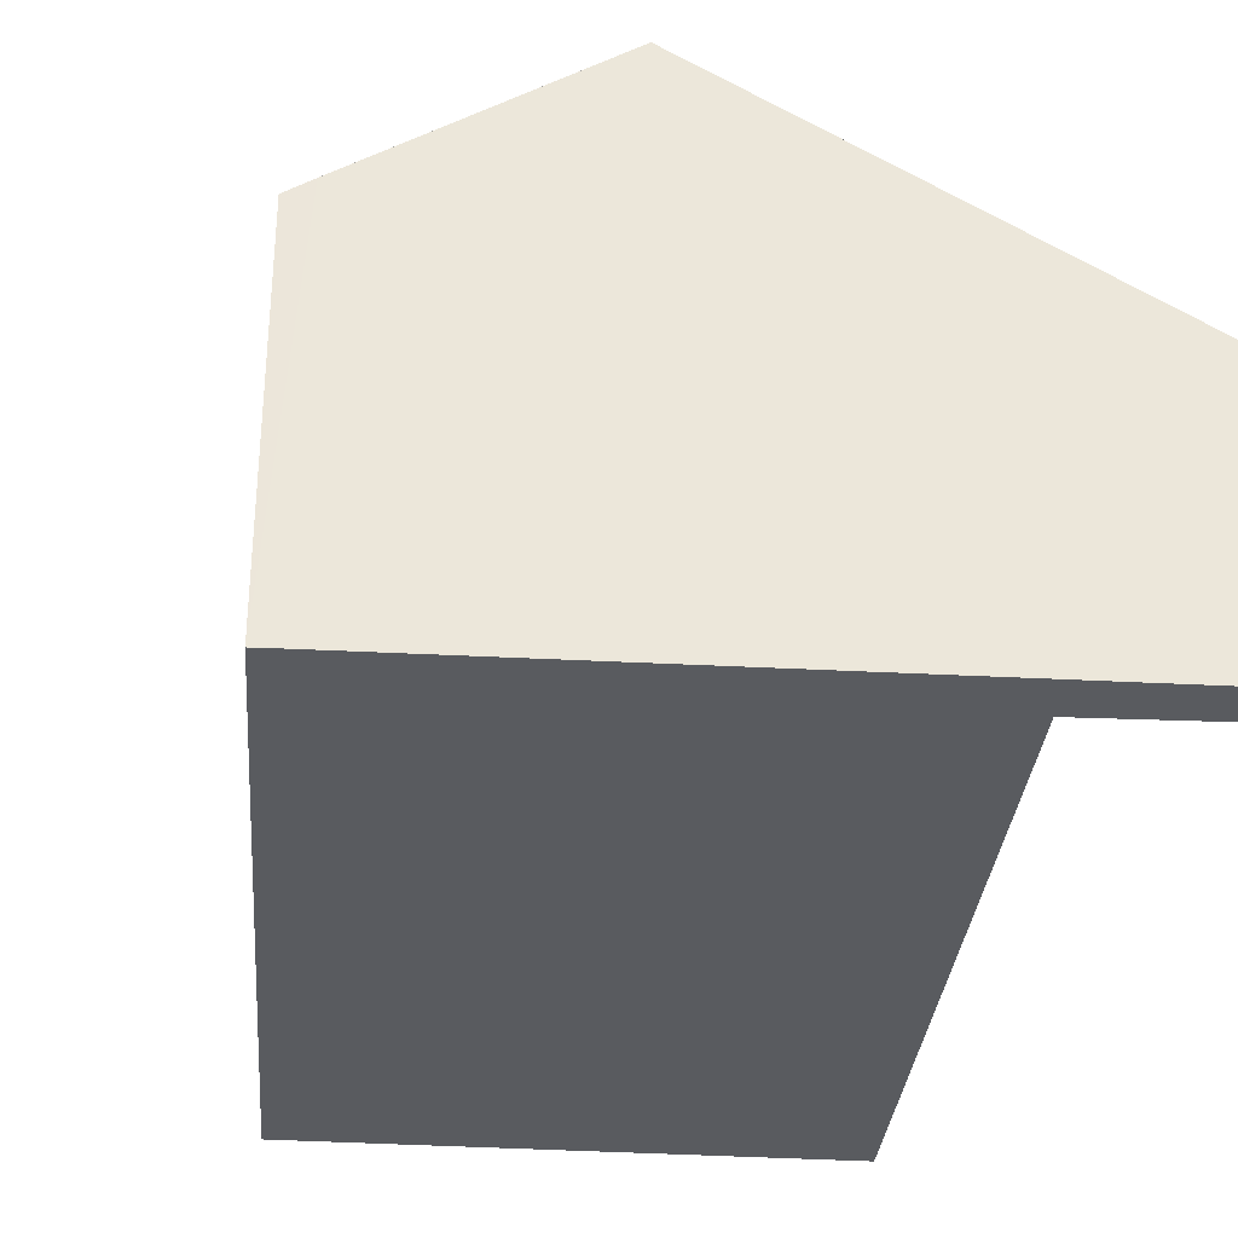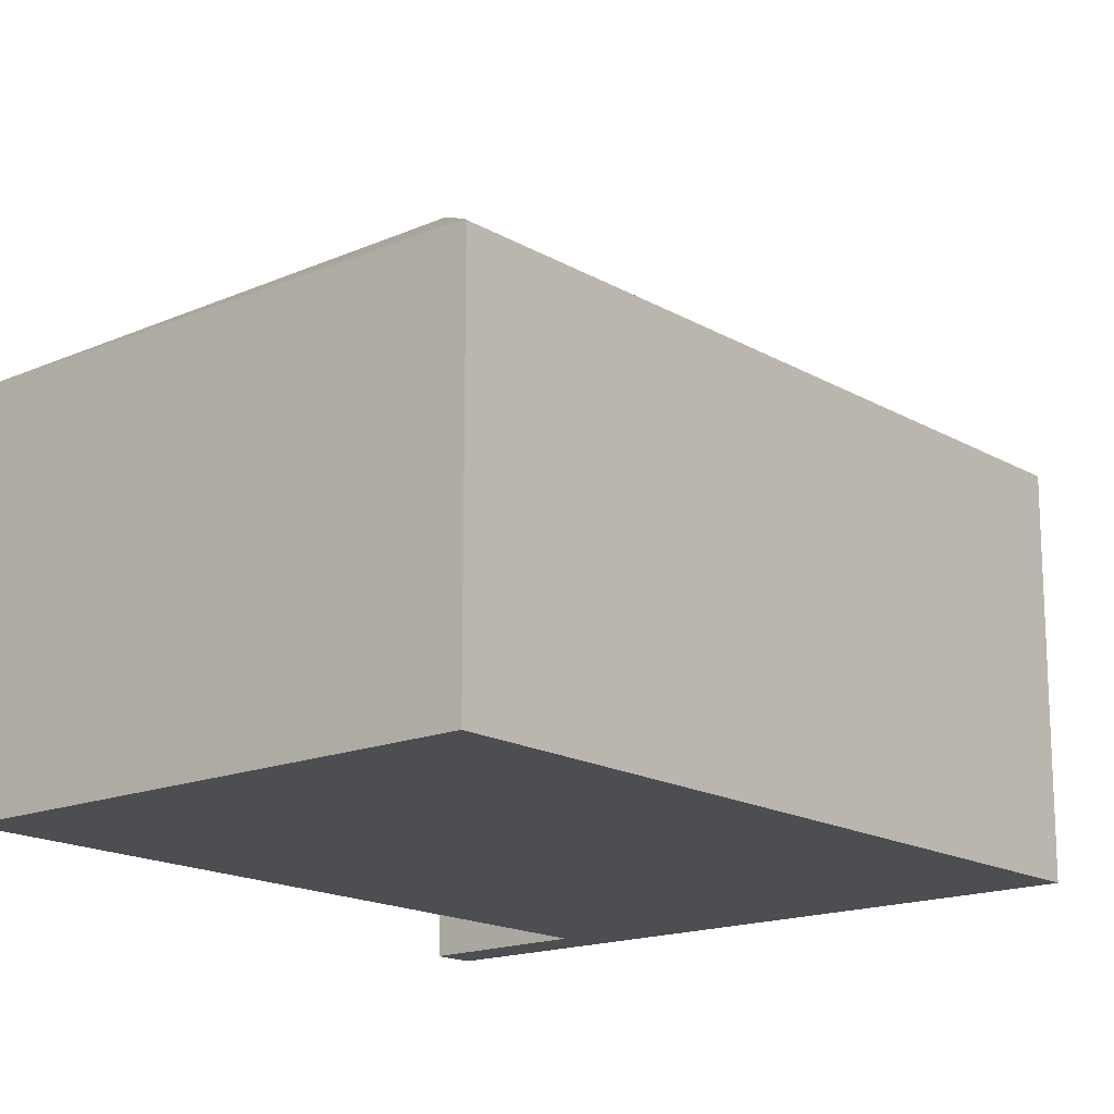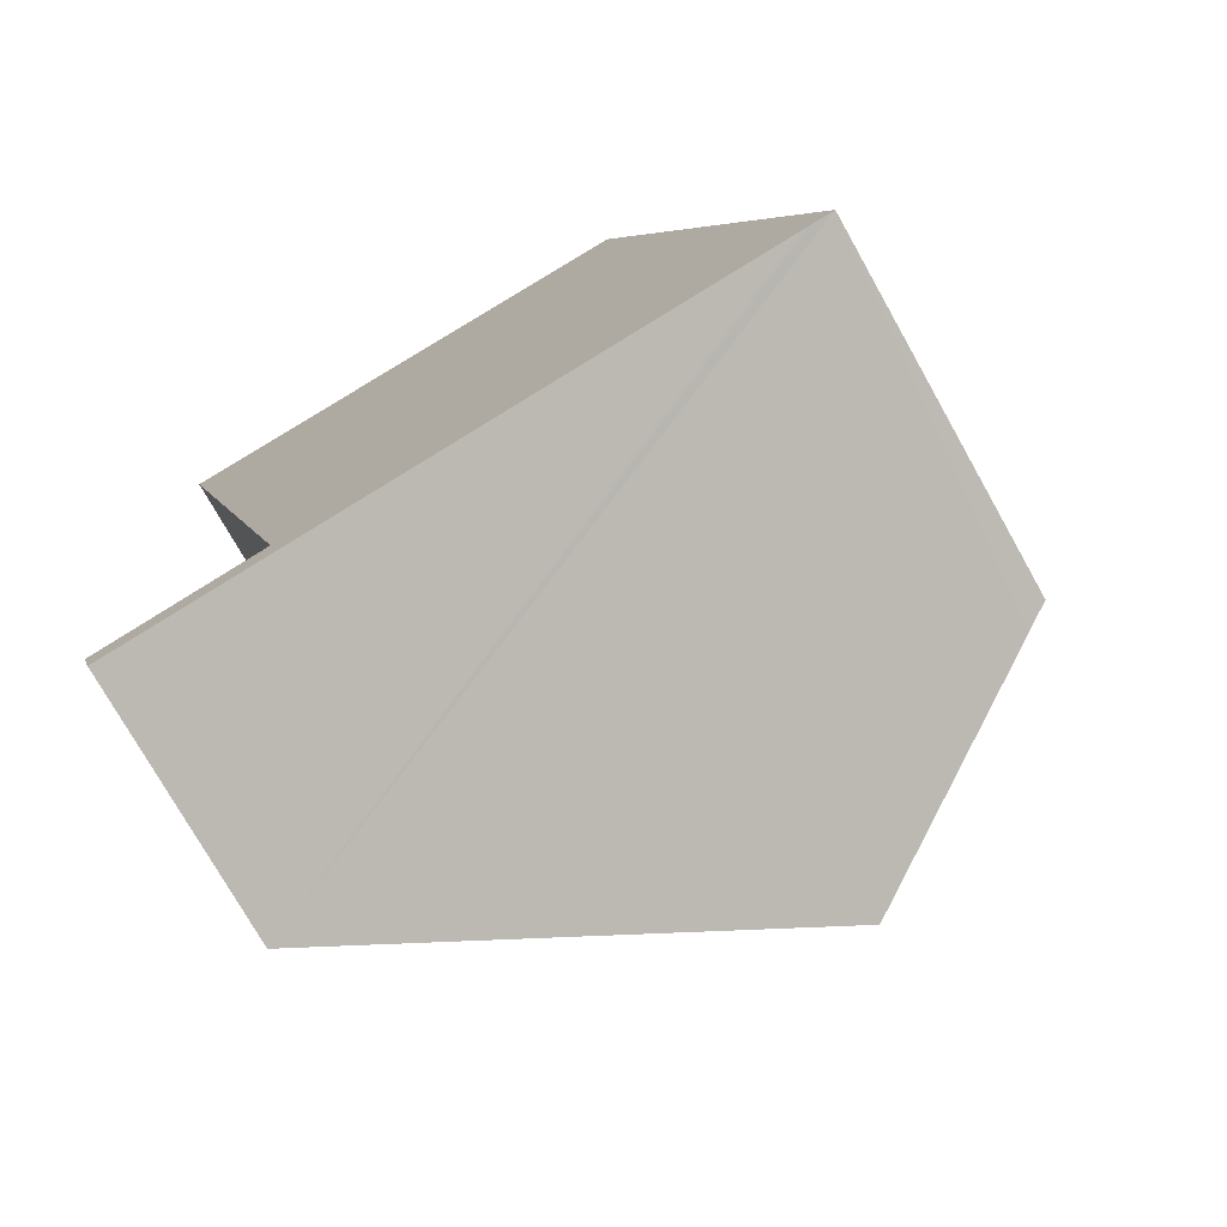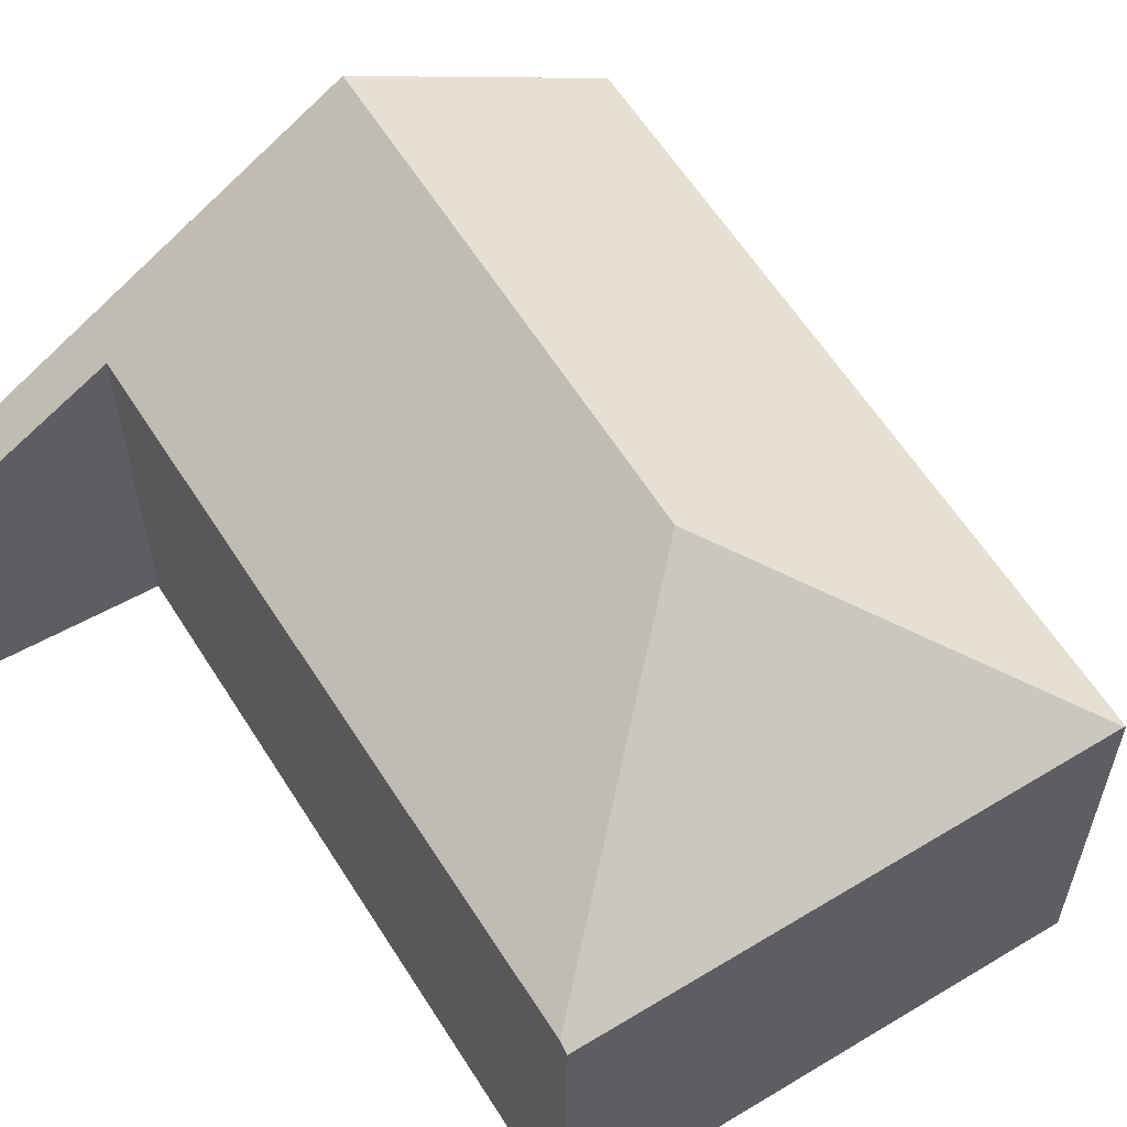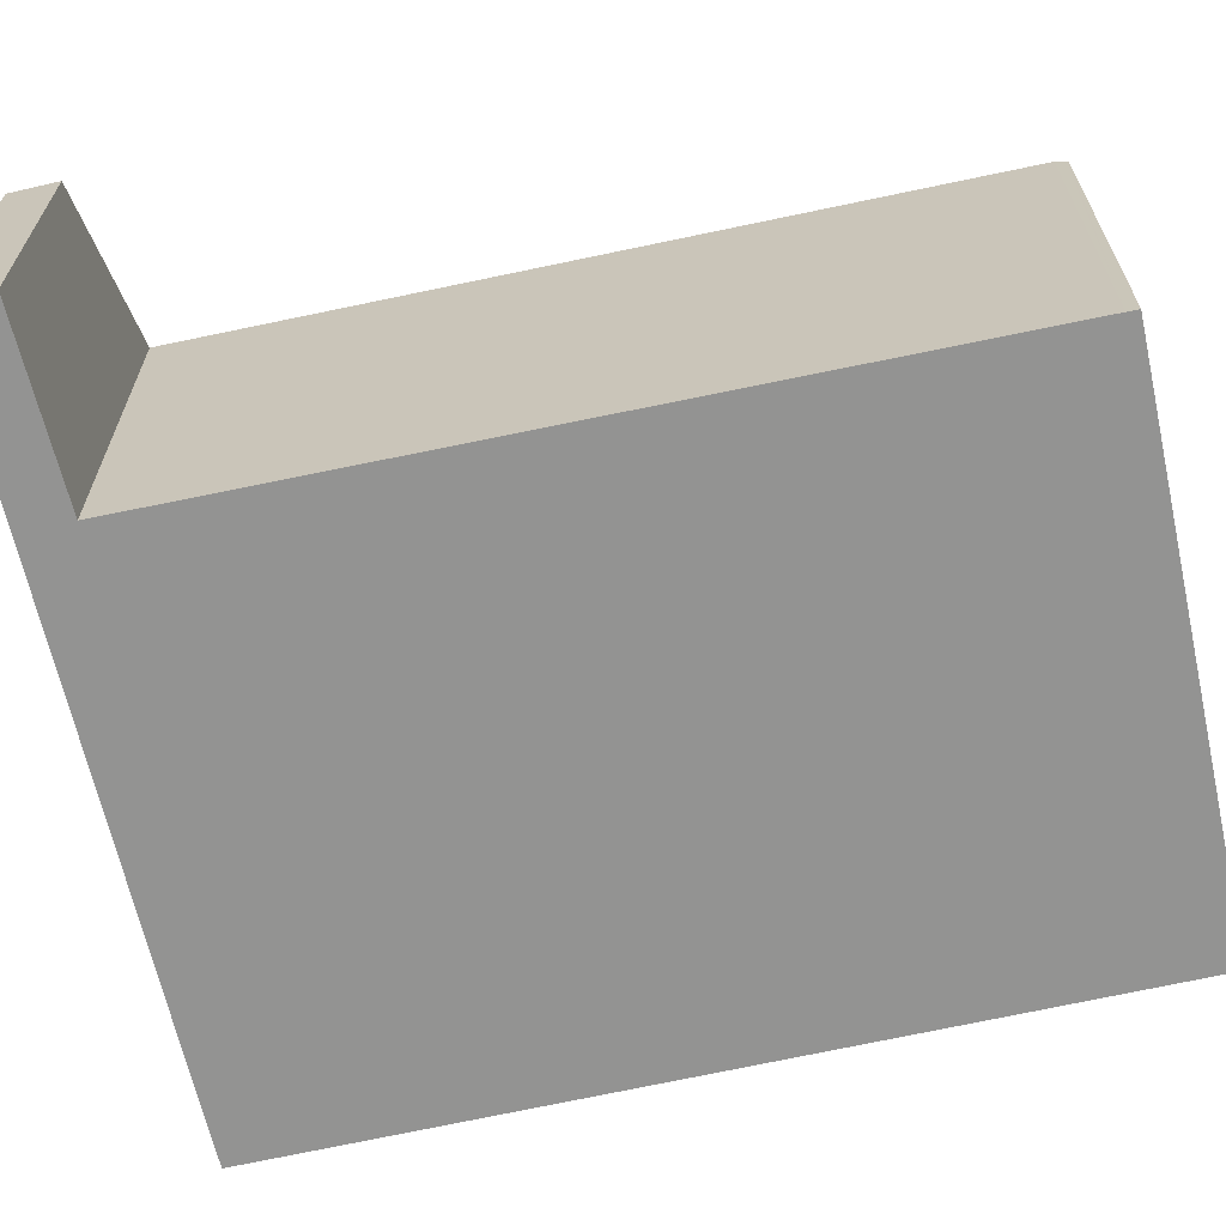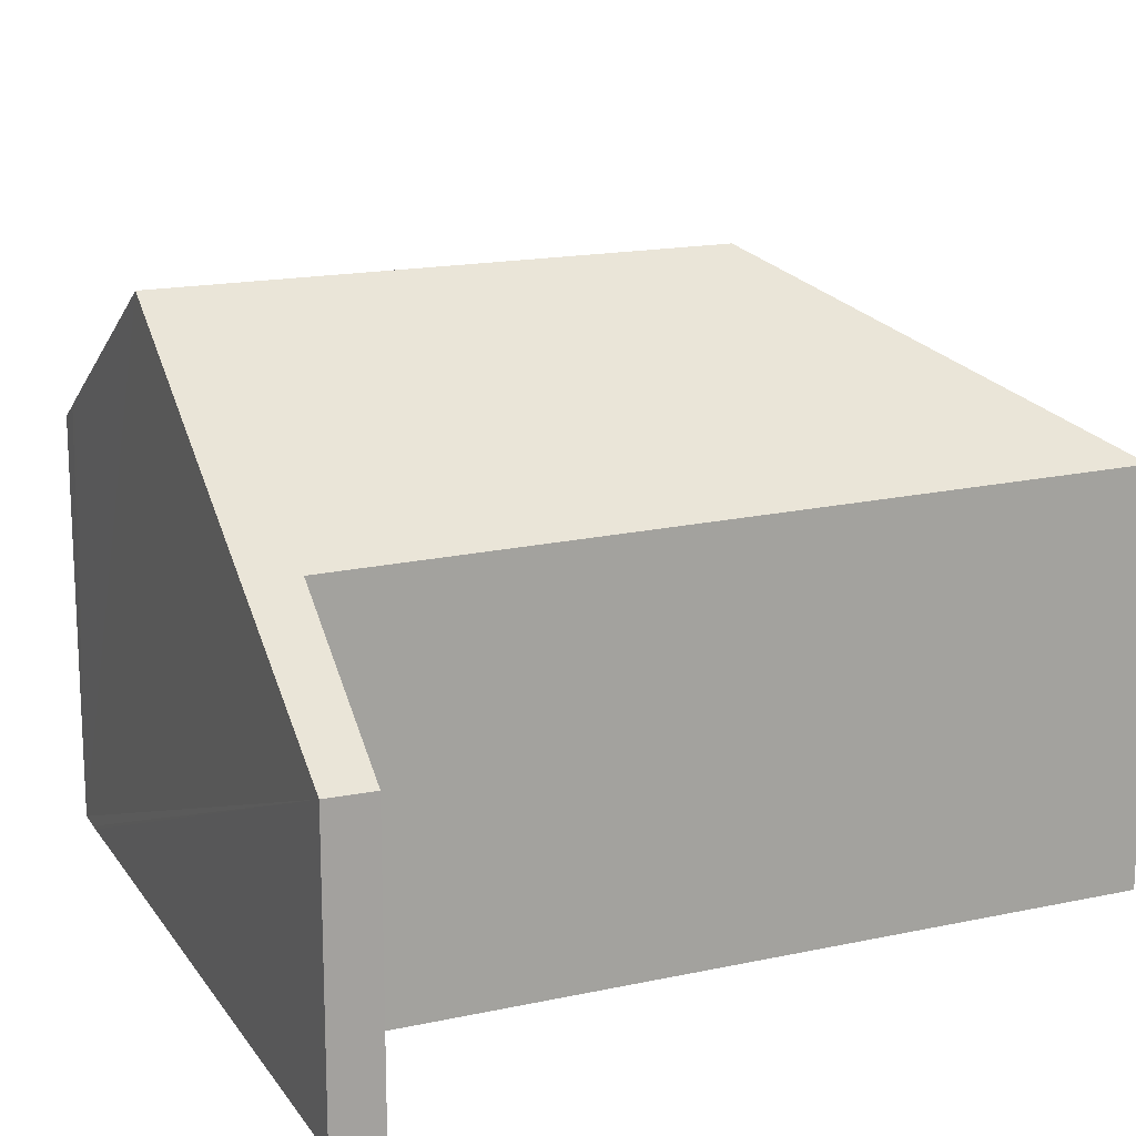
<metadata>
{"format":"obj","ext":"obj","renderer":"f3d","projection":"perspective","resolution":1024,"background":"white","views":[{"elev":-32.7,"azim":159.4,"up":"+Y"},{"elev":-16.5,"azim":24.4,"up":"+Y"},{"elev":-75.7,"azim":29.4,"up":"+Z"},{"elev":58.8,"azim":-47.3,"up":"+Y"},{"elev":-66.6,"azim":-93.3,"up":"+Y"},{"elev":16.7,"azim":-129.1,"up":"+Y"}]}
</metadata>
<code>
v  7.387 12.32 -4.259
v  10.81 8.654 2.991
v  11.48 8.661 3.177
v  1.861 8.569 0.515
v  0.062 8.696 -0.229
v  0.008 8.569 -0.028
v  0 8.551 5.236e-16
v  11.74 8.63 2.46
v  11.53 8.63 3.19
v  16.47 8.63 -14.02
v  10.68 12.32 -15.73
v  15.89 9.001 -14.2
v  15.7 9.122 -14.26
v  0.704 6.142 -17.6
v  4.793 8.569 -17.45
v  0.99 6.146 -18.57
v  4.467 8.553 -16.42
v  3.961 8.569 -14.56
v  4.467 1.005e-15 -16.42
v  0.704 1.078e-15 -17.6
v  0 0 0
v  1.861 -3.153e-17 0.515
v  10.81 -1.831e-16 2.991
v  11.48 -1.945e-16 3.177
v  11.53 -1.953e-16 3.19
v  16.47 8.586e-16 -14.02
v  11.74 -1.506e-16 2.46
v  15.89 8.696e-16 -14.2
v  15.7 8.73e-16 -14.26
v  10.68 9.631e-16 -15.73
v  4.793 1.069e-15 -17.45
v  0.99 1.137e-15 -18.57
v  3.961 8.914e-16 -14.56
v  0.062 1.402e-17 -0.229
v  0.008 1.715e-18 -0.028
g defaultobject
f 1 2 3
f 2 1 4
f 4 1 5
f 4 5 6
f 4 6 7
f 8 3 9
f 3 8 1
f 1 8 10
f 1 10 11
f 11 10 12
f 11 12 13
f 14 15 16
f 15 14 17
f 15 17 11
f 11 17 18
f 11 18 5
f 11 5 1
f 19 14 20
f 14 19 17
f 21 4 7
f 4 21 2
f 2 21 22
f 2 22 23
f 2 23 3
f 3 23 9
f 9 23 24
f 9 24 25
f 25 8 9
f 8 25 10
f 10 25 26
f 26 25 27
f 26 12 10
f 12 26 13
f 13 26 11
f 11 26 15
f 15 26 16
f 16 26 28
f 16 28 29
f 16 29 30
f 16 30 31
f 16 31 32
f 19 18 17
f 18 19 5
f 5 19 33
f 5 33 34
f 5 34 6
f 6 34 7
f 7 34 35
f 7 35 21
f 32 14 16
f 14 32 20
f 31 20 32
f 20 31 19
f 19 31 30
f 19 30 33
f 33 30 29
f 33 29 34
f 34 29 28
f 34 28 26
f 34 26 27
f 34 27 35
f 35 27 21
f 21 27 22
f 22 27 23
f 23 27 25
f 23 25 24

</code>
